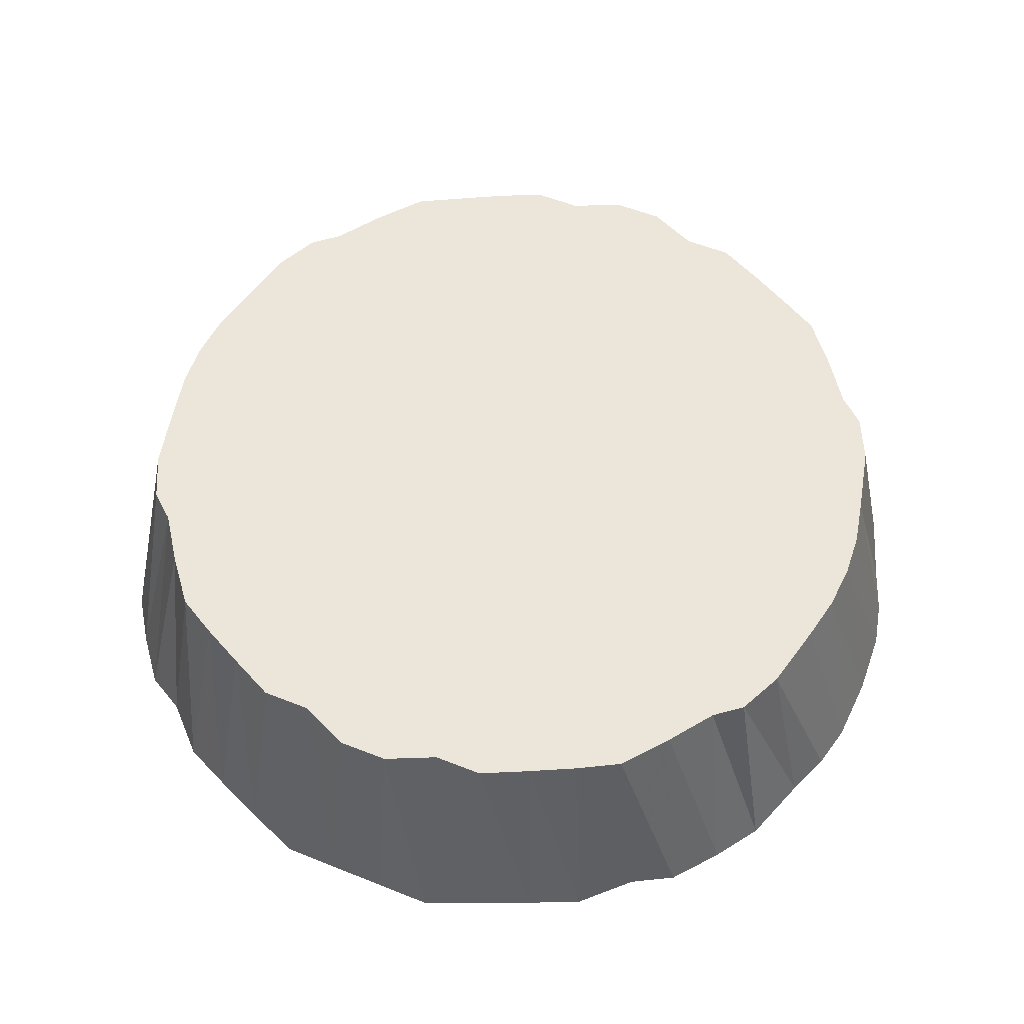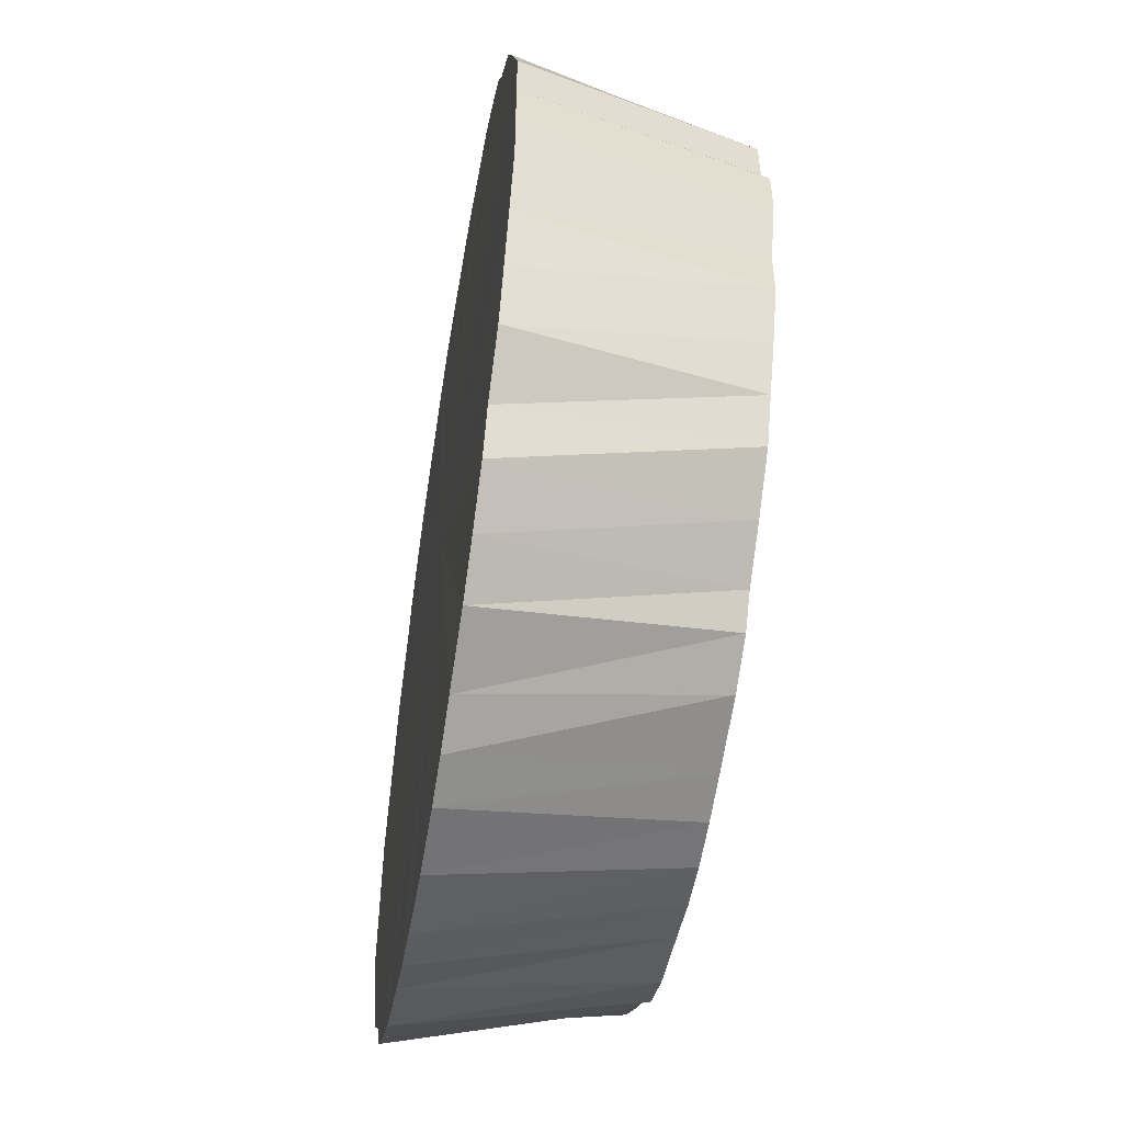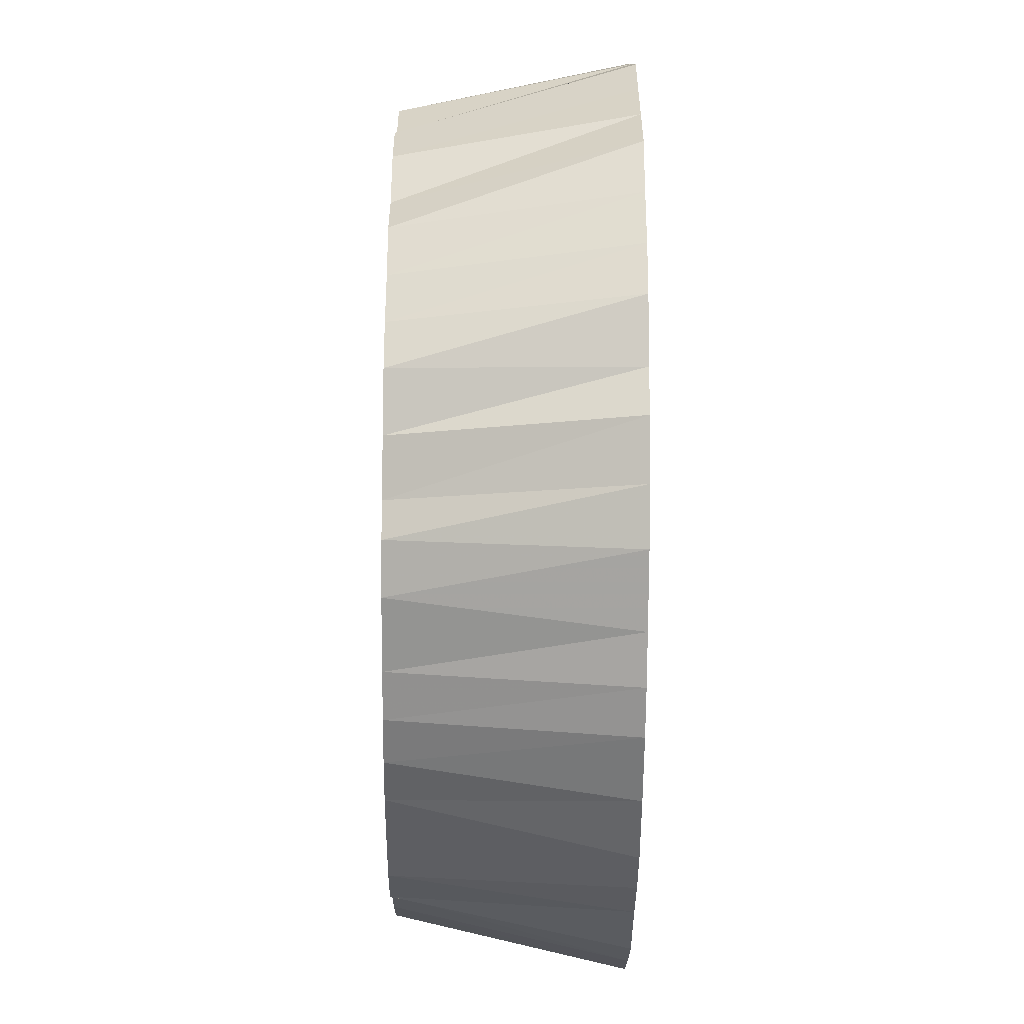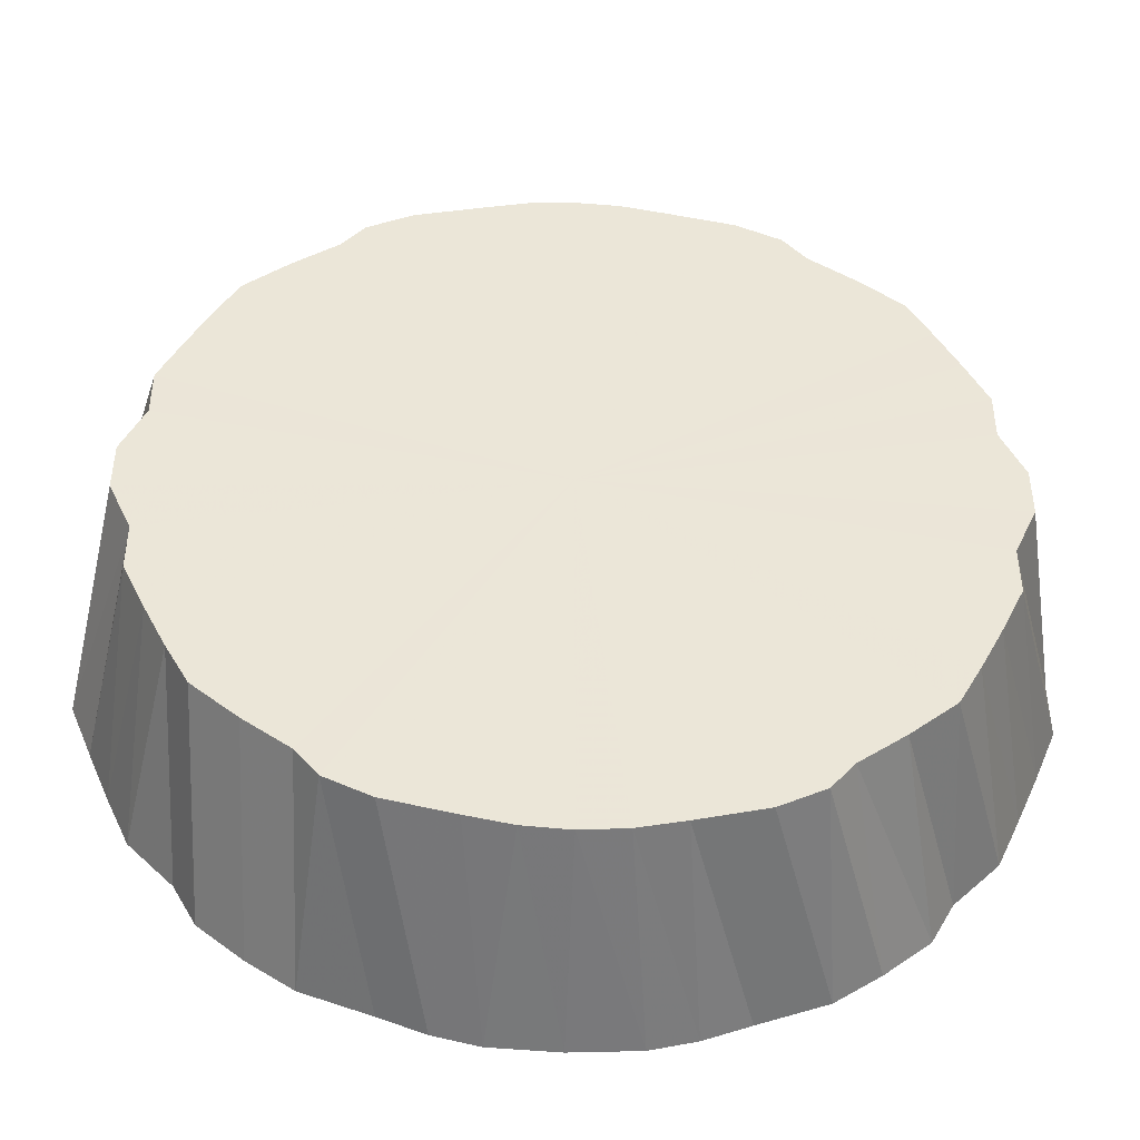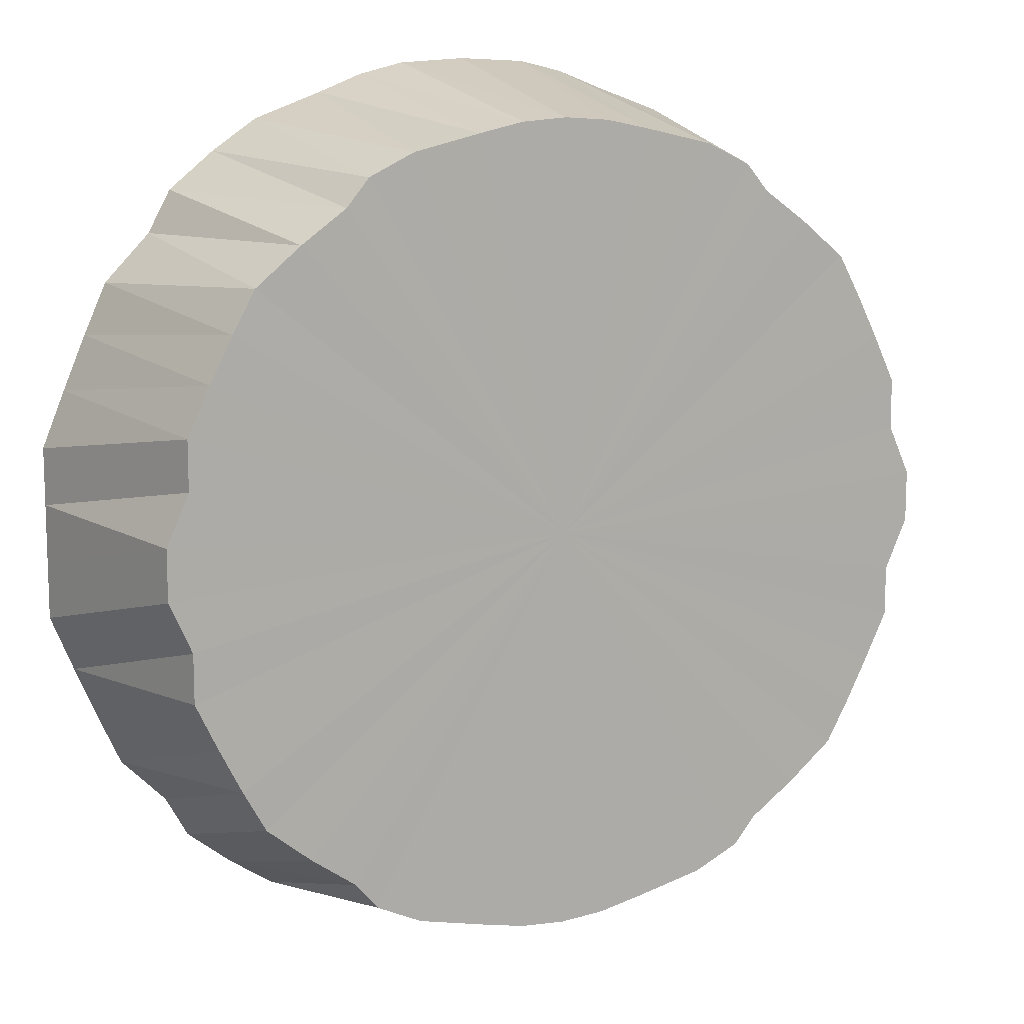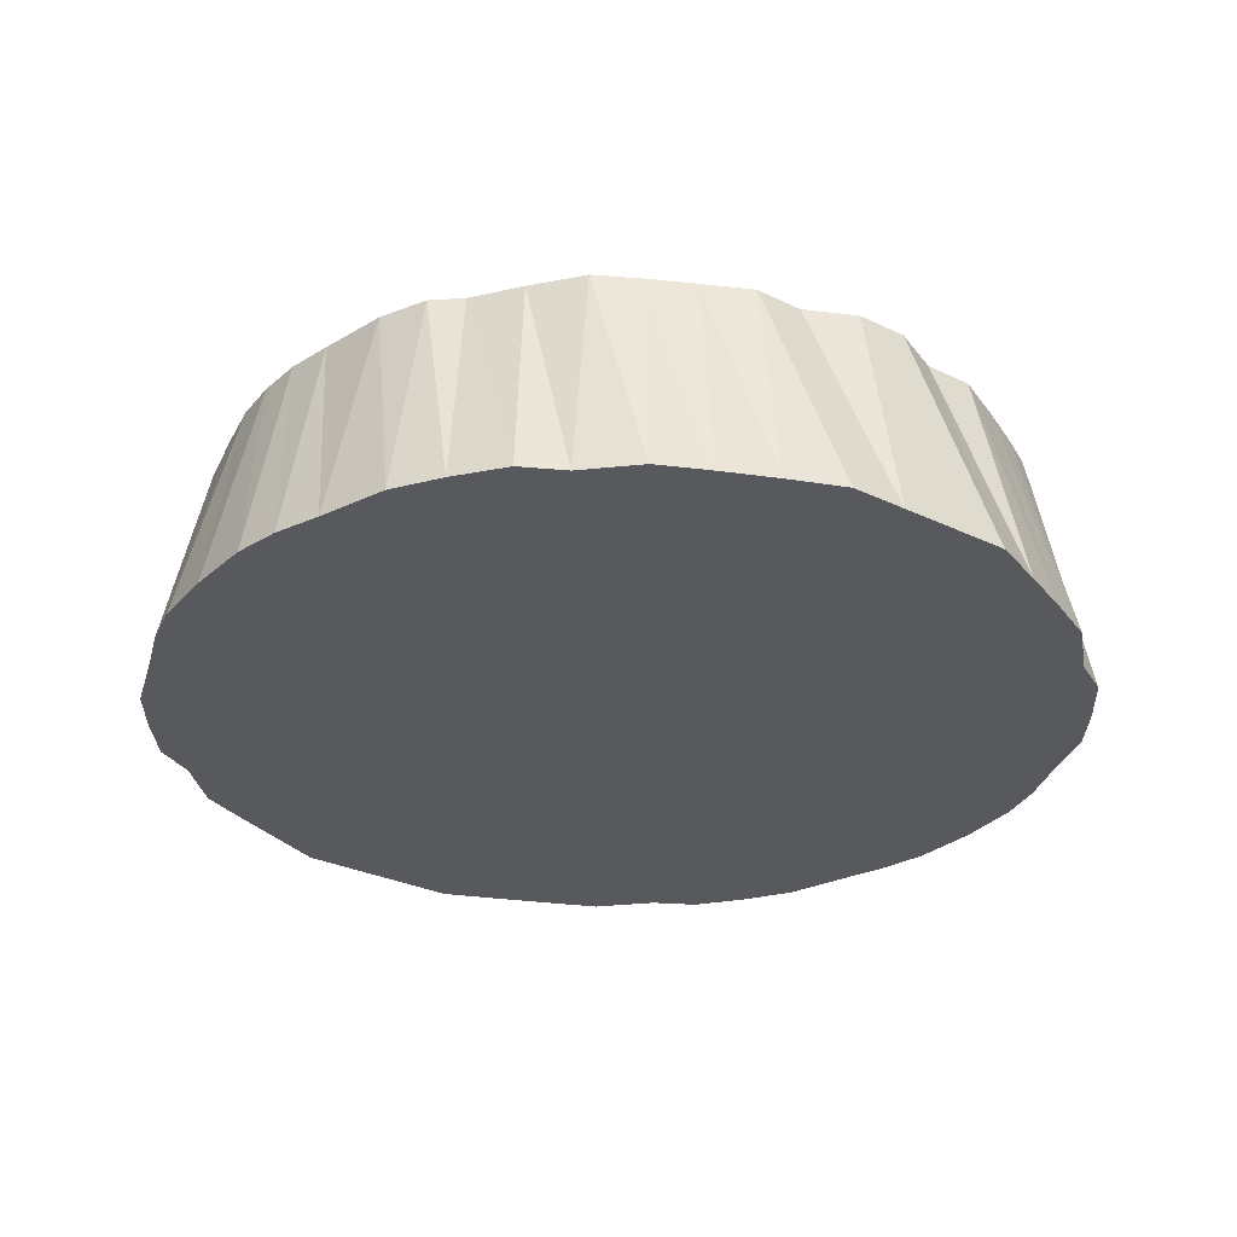
<metadata>
{"format":"obj","ext":"obj","renderer":"f3d","projection":"perspective","resolution":1024,"background":"white","views":[{"elev":56.4,"azim":-67.3,"up":"+Y"},{"elev":-54.5,"azim":80.6,"up":"+Z"},{"elev":-56.5,"azim":-90.5,"up":"+Z"},{"elev":-45.2,"azim":177.8,"up":"+Z"},{"elev":11.8,"azim":153.1,"up":"+Z"},{"elev":-29.6,"azim":54.6,"up":"+Y"}]}
</metadata>
<code>
o 19163
v 2242 1879 10.5
v 2242 1879 10.5
v 2242 1879 10.48
v 2242 1879 10.49
v 2242 1879 10.48
v 2242 1879 10.5
v 2242 1879 10.49
v 2242 1879 10.47
v 2242 1879 10.49
v 2242 1879 10.3
v 2242 1879 10.43
v 2242 1879 10.41
v 2242 1879 10.2
v 2242 1879 10.19
v 2242 1879 10.17
v 2242 1879 10.19
v 2242 1879 10.4
v 2242 1879 10.41
v 2242 1879 10.47
v 2242 1879 10.49
v 2242 1879 10.48
v 2242 1879 10.46
v 2242 1879 10.46
v 2242 1879 10.48
v 2242 1879 10.46
v 2242 1879 10.44
v 2242 1879 10.45
v 2242 1879 10.43
v 2242 1879 10.43
v 2242 1879 10.45
v 2242 1879 10.41
v 2242 1879 10.41
v 2242 1879 10.39
v 2242 1879 10.4
v 2242 1879 10.41
v 2242 1879 10.39
v 2242 1879 10.38
v 2242 1879 10.36
v 2242 1879 10.34
v 2242 1879 10.35
v 2242 1879 10.36
v 2242 1879 10.34
v 2242 1879 10.33
v 2242 1879 10.31
v 2242 1879 10.29
v 2242 1879 10.31
v 2242 1879 10.31
v 2242 1879 10.29
v 2242 1879 10.29
v 2242 1879 10.26
v 2242 1879 10.24
v 2242 1879 10.27
v 2242 1879 10.26
v 2242 1879 10.24
v 2242 1879 10.25
v 2242 1879 10.21
v 2242 1879 10.19
v 2242 1879 10.22
v 2242 1879 10.21
v 2242 1879 10.19
v 2242 1879 10.2
v 2242 1879 10.17
v 2242 1879 10.15
v 2242 1879 10.19
v 2242 1879 10.14
v 2242 1879 10.17
v 2242 1879 10.15
v 2242 1879 10.14
v 2242 1879 10.16
v 2242 1879 10.12
v 2242 1879 10.11
v 2242 1879 10.14
v 2242 1879 10.12
v 2242 1879 10.11
v 2242 1879 10.13
v 2242 1879 10.11
v 2242 1879 10.1
v 2242 1879 10.13
v 2242 1879 10.11
v 2242 1879 10.1
v 2242 1879 10.12
v 2242 1879 10.1
v 2242 1879 10.1
v 2242 1879 10.12
v 2242 1879 10.1
v 2242 1879 10.1
v 2242 1879 10.12
v 2242 1879 10.11
v 2242 1879 10.11
v 2242 1879 10.13
v 2242 1879 10.11
v 2242 1879 10.11
v 2242 1879 10.13
v 2242 1879 10.12
v 2242 1879 10.14
v 2242 1879 10.14
v 2242 1879 10.12
v 2242 1879 10.14
v 2242 1879 10.16
v 2242 1879 10.15
v 2242 1879 10.17
v 2242 1879 10.17
v 2242 1879 10.15
v 2242 1879 10.19
v 2242 1879 10.19
v 2242 1879 10.21
v 2242 1879 10.2
v 2242 1879 10.19
v 2242 1879 10.21
v 2242 1879 10.22
v 2242 1879 10.24
v 2242 1879 10.26
v 2242 1879 10.25
v 2242 1879 10.24
v 2242 1879 10.26
v 2242 1879 10.27
v 2242 1879 10.29
v 2242 1879 10.31
v 2242 1879 10.29
v 2242 1879 10.29
v 2242 1879 10.31
v 2242 1879 10.31
v 2242 1879 10.34
v 2242 1879 10.36
v 2242 1879 10.33
v 2242 1879 10.34
v 2242 1879 10.36
v 2242 1879 10.35
v 2242 1879 10.39
v 2242 1879 10.41
v 2242 1879 10.38
v 2242 1879 10.39
v 2242 1879 10.41
v 2242 1879 10.4
v 2242 1879 10.43
v 2242 1879 10.45
v 2242 1879 10.41
v 2242 1879 10.46
v 2242 1879 10.43
v 2242 1879 10.45
v 2242 1879 10.46
v 2242 1879 10.44
v 2242 1879 10.48
v 2242 1879 10.49
v 2242 1879 10.46
v 2242 1879 10.48
v 2242 1879 10.47
v 2242 1879 10.49
v 2242 1879 10.49
v 2242 1879 10.47
v 2242 1879 10.49
v 2242 1879 10.5
v 2242 1879 10.48
v 2242 1879 10.5
v 2242 1879 10.5
v 2242 1879 10.43
v 2242 1879 10.41
v 2242 1879 10.43
v 2242 1879 10.17
v 2242 1879 10.19
v 2242 1879 10.2
v 2242 1879 10.17
v 2242 1879 10.19
v 2242 1879 10.17
v 2242 1879 10.43
v 2242 1879 10.41
v 2242 1879 10.4
v 2242 1879 10.5
v 2242 1879 10.3
v 2242 1879 10.5
v 2242 1879 10.49
v 2242 1879 10.5
v 2242 1879 10.49
v 2242 1879 10.49
v 2242 1879 10.48
v 2242 1879 10.49
v 2242 1879 10.46
v 2242 1879 10.48
v 2242 1879 10.45
v 2242 1879 10.46
v 2242 1879 10.43
v 2242 1879 10.45
v 2242 1879 10.41
v 2242 1879 10.43
v 2242 1879 10.39
v 2242 1879 10.41
v 2242 1879 10.36
v 2242 1879 10.39
v 2242 1879 10.34
v 2242 1879 10.36
v 2242 1879 10.31
v 2242 1879 10.34
v 2242 1879 10.29
v 2242 1879 10.31
v 2242 1879 10.26
v 2242 1879 10.29
v 2242 1879 10.24
v 2242 1879 10.26
v 2242 1879 10.21
v 2242 1879 10.24
v 2242 1879 10.19
v 2242 1879 10.21
v 2242 1879 10.17
v 2242 1879 10.19
v 2242 1879 10.15
v 2242 1879 10.17
v 2242 1879 10.14
v 2242 1879 10.15
v 2242 1879 10.12
v 2242 1879 10.14
v 2242 1879 10.11
v 2242 1879 10.12
v 2242 1879 10.11
v 2242 1879 10.11
v 2242 1879 10.1
v 2242 1879 10.11
v 2242 1879 10.1
v 2242 1879 10.1
f 1 2 3
f 2 4 5
f 6 5 3
f 4 7 8
f 9 8 5
f 3 5 10
f 5 8 10
f 11 12 10
f 13 14 10
f 15 16 10
f 17 18 10
f 8 19 10
f 20 19 8
f 7 21 19
f 21 22 23
f 24 23 19
f 19 23 10
f 25 26 23
f 23 26 10
f 22 27 26
f 27 28 29
f 30 29 26
f 26 29 10
f 28 31 32
f 31 33 34
f 35 34 32
f 32 34 10
f 36 37 34
f 34 37 10
f 33 38 37
f 38 39 40
f 41 40 37
f 37 40 10
f 42 43 40
f 40 43 10
f 39 44 43
f 44 45 46
f 47 46 43
f 43 46 10
f 48 49 46
f 46 49 10
f 45 50 49
f 50 51 52
f 53 52 49
f 49 52 10
f 54 55 52
f 52 55 10
f 51 56 55
f 56 57 58
f 59 58 55
f 55 58 10
f 60 61 58
f 58 61 10
f 57 62 61
f 62 63 64
f 63 65 66
f 67 66 64
f 64 66 10
f 68 69 66
f 66 69 10
f 65 70 69
f 70 71 72
f 73 72 69
f 69 72 10
f 74 75 72
f 72 75 10
f 71 76 75
f 76 77 78
f 79 78 75
f 75 78 10
f 80 81 78
f 78 81 10
f 77 82 81
f 82 83 84
f 85 84 81
f 81 84 10
f 86 87 84
f 84 87 10
f 83 88 87
f 88 89 90
f 91 90 87
f 87 90 10
f 92 93 90
f 90 93 10
f 89 94 93
f 94 95 96
f 97 96 93
f 93 96 10
f 98 99 96
f 96 99 10
f 95 100 99
f 100 101 102
f 103 102 99
f 99 102 10
f 101 104 105
f 104 106 107
f 108 107 105
f 105 107 10
f 109 110 107
f 107 110 10
f 106 111 110
f 111 112 113
f 114 113 110
f 110 113 10
f 115 116 113
f 113 116 10
f 112 117 116
f 117 118 119
f 120 119 116
f 116 119 10
f 121 122 119
f 119 122 10
f 118 123 122
f 123 124 125
f 126 125 122
f 122 125 10
f 127 128 125
f 125 128 10
f 124 129 128
f 129 130 131
f 132 131 128
f 128 131 10
f 133 134 131
f 131 134 10
f 130 135 134
f 135 136 137
f 136 138 139
f 137 139 10
f 140 139 137
f 141 142 139
f 139 142 10
f 138 143 142
f 143 144 145
f 146 145 142
f 142 145 10
f 145 147 10
f 148 147 145
f 144 149 147
f 147 150 10
f 151 150 147
f 149 152 150
f 150 153 10
f 152 1 153
f 154 153 150
f 153 3 10
f 155 3 153
f 156 157 158
f 159 160 161
f 162 163 164
f 165 166 167
f 168 169 170
f 170 169 171
f 172 169 168
f 171 169 173
f 174 169 172
f 173 169 175
f 176 169 174
f 175 169 177
f 178 169 176
f 177 169 179
f 180 169 178
f 179 169 181
f 182 169 180
f 181 169 183
f 184 169 182
f 183 169 185
f 186 169 184
f 185 169 187
f 188 169 186
f 187 169 189
f 190 169 188
f 189 169 191
f 192 169 190
f 191 169 193
f 194 169 192
f 193 169 195
f 196 169 194
f 195 169 197
f 198 169 196
f 197 169 199
f 200 169 198
f 199 169 201
f 202 169 200
f 201 169 203
f 204 169 202
f 203 169 205
f 206 169 204
f 205 169 207
f 208 169 206
f 207 169 209
f 210 169 208
f 209 169 211
f 212 169 210
f 211 169 213
f 214 169 212
f 213 169 215
f 216 169 214
f 215 169 217
f 218 169 216
f 217 169 218

</code>
